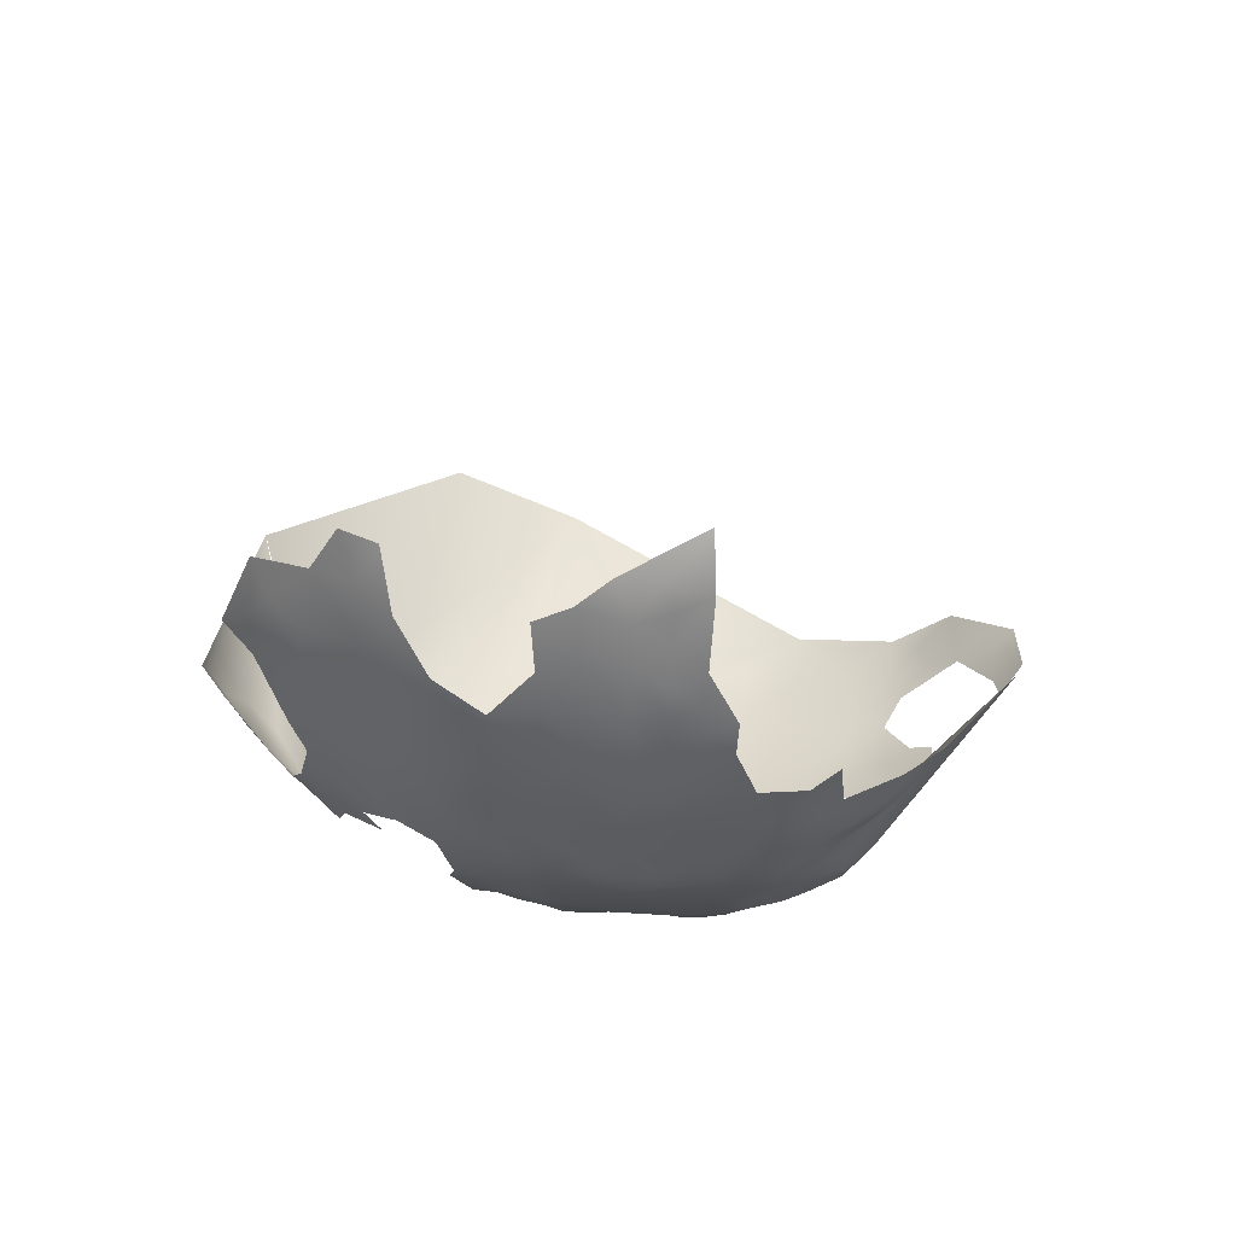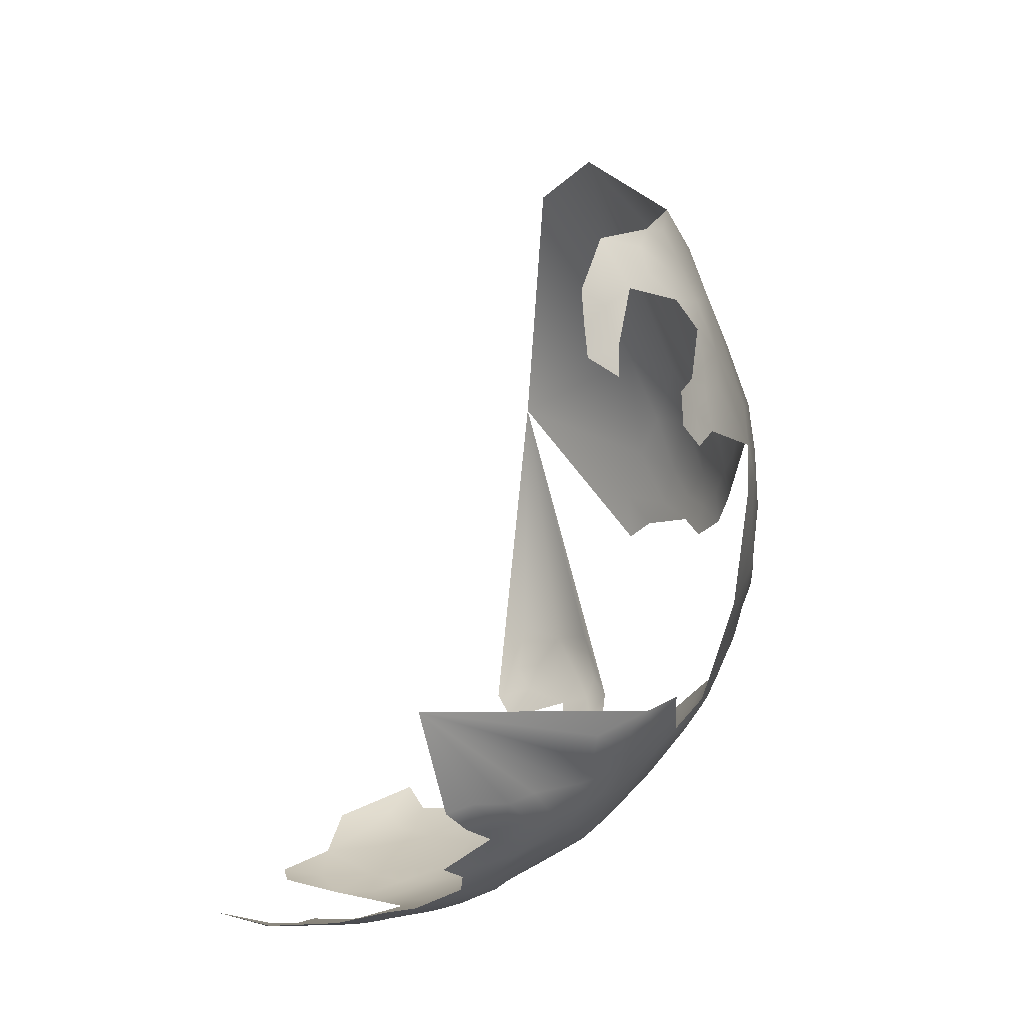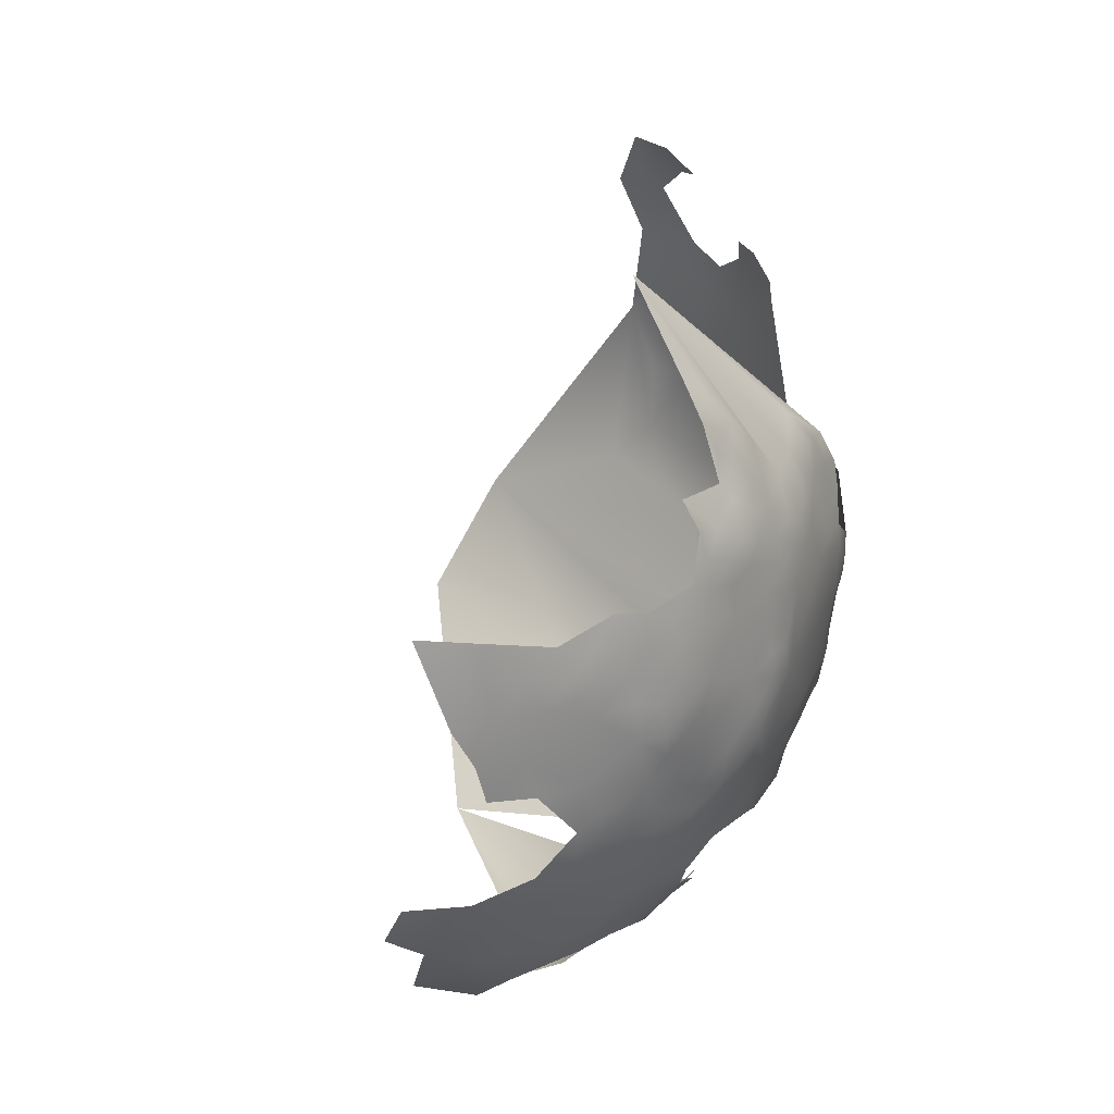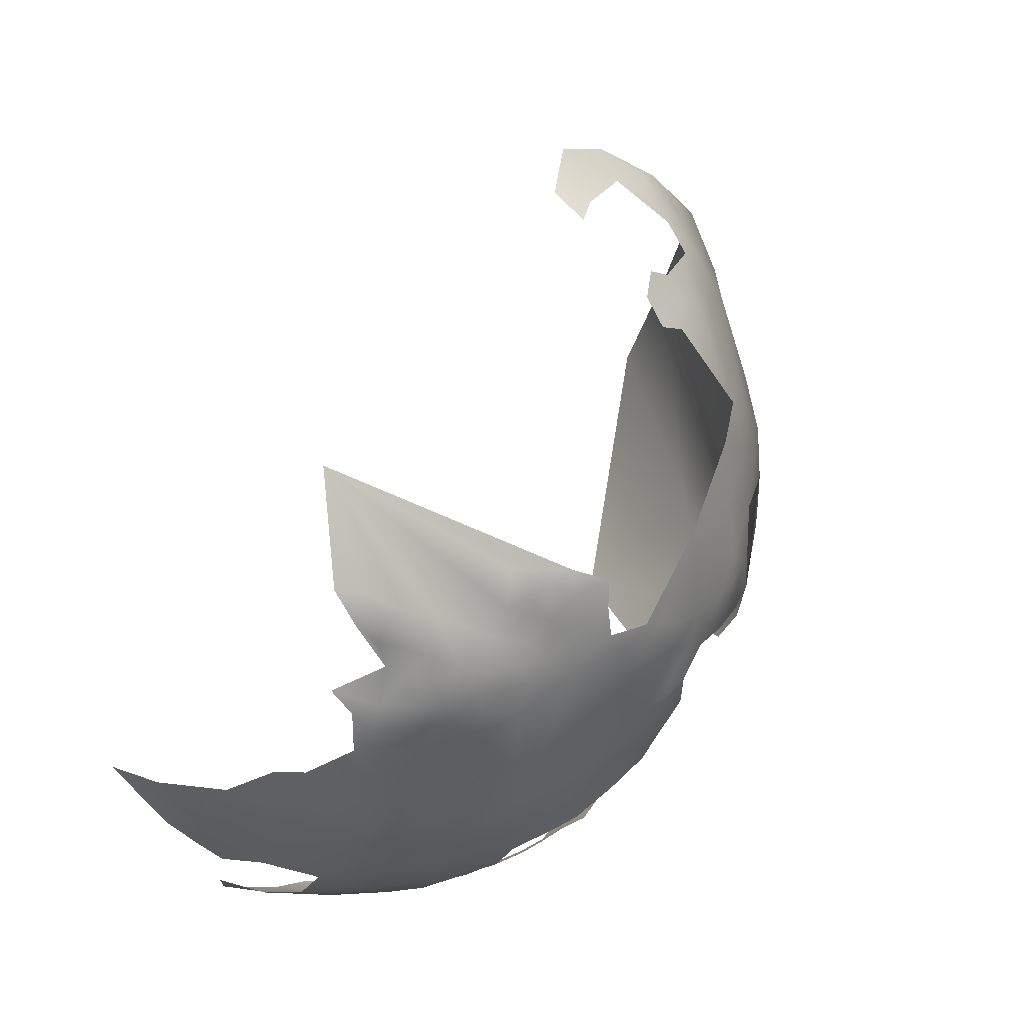
<metadata>
{"format":"obj","ext":"obj","renderer":"f3d","projection":"perspective","resolution":1024,"background":"white","views":[{"elev":22.5,"azim":65.4,"up":"+Z"},{"elev":54.2,"azim":94.9,"up":"+Y"},{"elev":-6.1,"azim":72.3,"up":"+Y"},{"elev":24.6,"azim":108.7,"up":"+Y"}]}
</metadata>
<code>
v 367.2 805.2 672.7
v 364.3 805.4 669.2
v 366.5 811.4 673.7
v 362.6 809 668
v 364.2 815.4 671.1
v 359.7 811.6 665.2
v 356.1 810.8 661.7
v 356.6 806.6 662.6
v 356.4 800.8 662.9
v 353.7 804.6 660
v 360 805.2 665.8
v 353.8 808 660
v 352 811.8 658
v 356.1 815.1 661.9
v 351.3 816.2 658.2
v 370.1 806.3 676.6
v 368.7 801.6 674.9
v 365.6 801.6 671.2
v 356.4 819.7 662.7
v 362.2 816.6 667.3
v 373 805 680.4
v 362.3 801.8 667.7
v 366.7 797.6 673.3
v 369.5 798 676.9
v 367.8 794.1 676.3
v 365.2 794.2 672.5
v 364.8 789.8 674.4
v 362.6 785.5 673.5
v 361 786.7 670.7
v 363.9 781.8 677.6
v 360.6 782.2 672.6
v 360.4 777.8 675.1
v 358.7 779 672.1
v 372 796.9 680.9
v 359.7 818.1 665.3
v 362.8 821.3 670.6
v 362.5 795.7 669.3
v 351.4 806.4 657.7
v 348.8 803.5 656.3
v 344.9 805.9 653.6
v 340.5 804.5 652.2
v 340.5 800 652.3
v 343.9 802 653.4
v 345 795.9 655.8
v 373.1 794.1 683.8
v 375.3 793.5 687.2
v 375.2 797.3 685
v 377.9 793.5 691.6
v 375.3 788.5 689.8
v 374.6 801.1 682.6
v 376.9 801.7 687.5
v 377.3 797.3 688.9
v 370.5 790 682.3
v 376.1 785.2 693.4
v 377.8 788.9 694.4
v 379.8 789.2 699.1
v 356.4 783.6 668
v 375.2 805.8 684.4
v 379.3 801 691.1
v 380.5 805.1 694
v 373.7 781.5 691.2
v 375.2 781 696
v 371.8 801.2 678.8
v 372.7 777 694.2
v 370.7 777.2 689.7
v 370.6 781.3 686.1
v 368.9 776.9 686.6
v 368.1 773.5 689
v 365.6 774.4 684.6
v 365.1 770 688.3
v 362.6 769.7 684.5
v 360.2 771.2 679.6
v 356.5 769.4 676.3
v 359.2 766.3 683.7
v 356.5 766.3 679.5
v 353.3 766.2 676.1
v 355.8 762.7 683.1
v 353.1 762.7 679.1
v 353.2 759.8 682.9
v 349.4 758.9 680.2
v 355.8 759.4 686.8
v 352.1 756.1 686.5
v 346 756.2 680.1
v 349.3 762.6 676.3
v 346.2 763 672.9
v 349.2 766 673.3
v 358.5 762.6 687.3
v 353.1 768.9 673.4
v 349.4 770.9 669.4
v 356.8 773.6 673.4
v 361.9 766.3 687.9
v 342.5 762.7 669.5
v 345.7 765.7 670.2
v 342.7 767.3 667
v 339 768 664.5
v 338.7 763.4 666.8
v 335.4 768.3 661.7
v 335 772.3 660.1
v 338.3 771.8 661.9
v 341.9 772.6 663.3
v 335.5 776.1 658.5
v 331.6 773.3 658.3
v 331.2 777.3 655.9
v 334.8 780.3 655.9
v 338.9 779.5 658.2
v 330.9 781.3 654
v 328.2 778.7 654.2
v 327.2 774.5 656.4
v 326.9 782.6 652.1
v 327.2 770.2 658.5
v 331.2 785 652.2
v 334.1 783.6 653.8
v 333.8 787.2 652.7
v 330.5 789.1 650.7
v 333.7 791.6 651.7
v 337.4 786.4 654.9
v 345.2 774.8 663.7
v 341.6 776.7 660.7
v 346.5 753.6 684.1
v 345.1 749.5 688.8
v 341.7 750.3 684.7
v 343.3 753.8 679.9
v 348.9 752.3 688.6
v 345.5 758.8 676.4
v 345.3 780.5 661.1
v 361.5 762.6 691.5
v 365.4 766.1 693.8
v 363.7 762.2 696
v 360.2 758.6 694.9
v 358.4 759.5 690.4
v 365.9 762.4 700.2
v 363 759 699.8
v 351.8 752.9 691.6
v 355.6 756.3 690.8
v 355.3 753.6 695.4
v 359 754.7 699.5
v 355.4 751.3 700.3
v 338.9 751 681.3
v 335.3 751.6 678
v 335 748.3 683
v 330.5 748.9 679.2
v 325.8 748.8 677.1
v 330.2 751.3 676.3
v 325.7 745.5 681.2
v 321.3 749.3 674.7
v 325.7 752 673.4
v 320.8 745.7 678.7
v 316.1 747.5 676
v 335 754.5 674.4
v 321.8 752.3 670.7
v 311.7 748.8 673.9
v 311 745.2 678.5
v 305.3 743.7 680.6
v 305.7 740.7 685.8
v 300.5 741.9 684.4
v 296.6 746.5 680.6
v 306 747 676
v 298.4 750.5 675.4
v 316.7 750.1 672.9
v 312.1 751.6 670.4
v 307.5 749.5 672.9
v 381 789.1 704
v 380 783.9 707.1
v 379 784.5 702.5
v 381.3 784.2 712.4
v 379.8 779.9 716.1
v 379.1 779.9 710
v 378.1 780 705.6
v 376.7 780.4 701.1
v 380.2 779.6 721.2
v 377.8 774.9 719.5
v 377.4 775.7 712.8
v 374.5 776.9 698.8
v 375.4 775.2 705.1
v 377.5 777.1 708.9
v 371.4 771.9 697.1
v 370.2 773.1 692.6
v 377.7 784.9 697.9
v 369.5 765.6 705.1
v 370.6 764.1 711.9
v 373.7 768.9 714.9
v 374.2 768.1 721.8
v 376.6 772.7 725.9
v 370.7 763.5 719.2
v 311.2 738.6 689.1
v 305.5 737.1 692.1
v 300.2 739.6 688.4
v 292.5 743.1 687.8
v 358.5 752.2 704.8
v 354.9 749.5 705.7
v 352.3 746.4 711.9
v 357.8 750.2 710.5
v 380 778.4 725.3
v 358.1 749.1 717.8
v 355.9 748.3 727.4
v 353.2 745.6 721.3
v 345.9 741.8 721.4
v 382.8 784.4 723.8
v 381.3 784.7 732.7
v 351 749.6 697.7
v 348.2 750 692
v 361.8 755.7 703.5
v 361.1 753 709.3
v 364.9 759.4 704.3
v 373.3 809.9 680.6
v 375.4 811.8 684.4
v 374.3 817.5 683.8
v 376.6 815.8 686.4
v 377 812.7 687.6
v 371.2 816 680
v 378.7 816.1 690.2
v 375.9 808.3 686.7
v 376.8 821 689.2
v 379.4 822 693.3
v 343.9 746.3 693.9
v 339.3 743.1 695.3
v 338.9 745.6 690.6
v 341 741.9 701.6
v 333.9 741.5 693.8
v 338.1 738.5 708.3
v 334 744 688.8
v 343.4 740.5 712.1
v 335.3 736.8 720.2
v 333.7 736.5 711.1
v 326.6 734.7 707.9
v 332.6 737.2 704.5
v 338.7 738.1 715.1
v 367.9 770.2 692
v 351.7 744 728.8
v 314.5 799.7 645.8
v 310.9 797.2 646.1
v 311.1 802.3 645.5
v 314.8 803.6 645.5
v 318 801.9 645.8
v 317.2 807.2 645.9
v 322.5 801.1 647.1
v 318.6 797.7 646.6
v 322.7 796.2 647.7
v 318.8 793.4 647.6
v 314.7 795.9 646.5
v 310.6 793.3 646.9
v 326.6 797.8 648.2
v 326.6 793.9 649
v 330.3 802.2 648.6
v 330.4 795.9 649.7
v 306.3 795.6 646.1
v 335.3 797.5 651.1
v 337 802.7 650.8
v 264.8 787.4 662.3
v 266.4 781.3 663.9
v 257.4 788.5 670
v 269.2 773.6 666.6
v 275.3 777.1 660
v 281.3 776.8 656.9
v 279.5 771.5 661.3
v 280.8 766.3 664
v 280.8 761.3 667.5
v 274.3 766 668.4
v 280.4 783.4 654.4
v 285.2 779.5 654.2
v 285 774.3 657.2
v 285.6 784.8 651.8
v 290.2 781.6 651.1
v 289.8 776.3 654.5
v 289.3 787.7 649.7
v 289.5 793.2 649.2
v 284.6 790.5 650.7
v 288.5 799.6 648.7
v 285.3 802.3 649.2
v 278.1 799 653.5
v 273.1 793.9 656.5
v 270.7 787.1 658.4
v 285.4 796.3 649.5
v 263.7 794.8 661.9
v 324.7 849.5 657.6
v 320.2 847.8 655.6
v 320 852.5 658.6
v 324.5 854.2 660.4
v 319.9 857.1 661.1
v 315.3 851.1 657.1
v 315.6 855.2 659.5
v 310.6 852.9 657.6
v 305.9 856 659.1
v 304 848.1 655.5
v 298.8 854.4 659.3
v 298.2 861.5 664.5
v 291.2 856.3 662.9
v 311.2 848.2 655
v 287.3 858.8 665.7
v 292.8 864.8 668.5
v 302.9 865.5 667.7
v 303.7 860.4 662.9
v 301.3 871.2 675.5
v 308.7 868.2 670.4
v 298.3 866.5 669.2
v 309.5 872 675
v 314.9 870.7 673.9
v 315.4 874.8 677.7
v 320.6 872.5 676.9
v 320.6 868 671.4
v 325.3 870.5 676
v 325.3 866.4 671.1
v 278.2 854 665.2
v 277.1 843.5 660.9
v 233.2 807.2 689.3
v 283 825.9 653
v 273.3 833.6 659.9
v 285.3 841.1 657.4
v 292 820 648.3
v 291.4 810.6 647.8
v 278.7 816 653.7
v 299.2 828.3 649.5
v 300.5 817.8 646.8
v 310.3 832 648.8
v 272.4 823.7 657.7
v 264.4 829 664.1
v 309 822.2 647
v 308.6 812.4 645.6
v 316.9 827.4 648.3
v 317.7 817 646.9
v 324.4 810.8 647.7
v 332.9 817.5 649.4
v 371.2 838.6 698
v 241.5 826.5 680.3
v 252.7 763.9 690.6
f 12 8 10
f 41 43 42
f 41 42 248
f 113 111 114
f 230 237 240
f 10 38 12
f 116 112 113
f 115 113 114
f 59 52 51
f 97 99 95
f 243 242 245
f 31 33 57
f 3 4 5
f 50 34 63
f 234 236 237
f 109 106 107
f 103 104 101
f 2 18 22
f 9 10 8
f 46 45 47
f 111 113 112
f 111 112 106
f 98 99 97
f 96 95 94
f 36 20 35
f 201 120 123
f 103 107 106
f 1 17 18
f 101 104 105
f 23 18 17
f 92 94 93
f 230 240 231
f 42 43 44
f 31 57 29
f 31 29 28
f 211 209 208
f 1 18 2
f 106 112 104
f 106 104 103
f 41 40 43
f 92 93 85
f 117 118 125
f 117 100 118
f 23 24 25
f 24 63 34
f 133 201 123
f 238 242 243
f 244 247 245
f 16 17 1
f 92 96 94
f 23 25 26
f 240 237 239
f 26 25 27
f 12 7 8
f 244 245 242
f 3 1 2
f 3 2 4
f 102 101 98
f 102 103 101
f 109 111 106
f 17 24 23
f 31 32 33
f 31 30 32
f 230 234 237
f 130 81 87
f 240 241 231
f 48 46 52
f 208 213 211
f 238 237 236
f 238 239 237
f 28 30 31
f 206 208 209
f 11 9 8
f 76 73 75
f 206 209 212
f 54 49 55
f 79 77 81
f 93 86 85
f 228 68 177
f 228 70 68
f 207 208 206
f 246 231 241
f 174 169 168
f 233 235 234
f 78 80 84
f 236 242 238
f 75 73 72
f 77 87 81
f 232 230 231
f 84 85 86
f 230 233 234
f 230 232 233
f 65 67 66
f 269 268 273
f 52 47 51
f 52 46 47
f 69 68 70
f 69 70 71
f 61 65 66
f 143 142 146
f 88 86 89
f 47 34 50
f 47 45 34
f 89 86 93
f 68 67 65
f 68 69 67
f 46 48 49
f 75 78 76
f 131 132 128
f 61 64 65
f 103 108 107
f 103 102 108
f 132 129 128
f 61 62 64
f 78 79 80
f 78 77 79
f 48 55 49
f 131 204 132
f 79 81 82
f 122 83 119
f 202 132 204
f 110 108 102
f 134 81 130
f 134 82 81
f 126 129 130
f 77 78 75
f 39 43 40
f 77 75 74
f 74 75 72
f 74 72 71
f 173 169 174
f 145 150 146
f 145 146 142
f 133 135 200
f 277 281 279
f 124 80 83
f 124 84 80
f 54 62 61
f 140 139 138
f 74 91 87
f 74 87 77
f 54 178 62
f 148 151 159
f 128 129 126
f 128 126 127
f 141 142 143
f 51 47 50
f 168 163 167
f 76 86 88
f 126 130 87
f 126 87 91
f 280 281 277
f 73 76 88
f 50 58 51
f 13 12 38
f 137 200 135
f 137 135 136
f 160 159 151
f 124 85 84
f 127 126 91
f 282 281 280
f 279 278 277
f 50 63 21
f 168 169 164
f 168 164 163
f 71 70 91
f 71 91 74
f 200 201 133
f 135 133 134
f 17 63 24
f 265 267 266
f 161 160 151
f 120 119 123
f 120 121 119
f 16 21 63
f 16 63 17
f 277 278 275
f 277 275 276
f 178 55 56
f 178 54 55
f 175 168 167
f 150 145 159
f 280 288 282
f 280 277 276
f 178 164 169
f 167 163 165
f 141 143 139
f 141 139 140
f 163 164 162
f 173 64 62
f 216 217 215
f 169 173 62
f 169 62 178
f 21 58 50
f 176 64 173
f 175 174 168
f 84 86 76
f 84 76 78
f 88 90 73
f 177 64 176
f 56 164 178
f 56 162 164
f 104 112 116
f 171 166 170
f 171 172 166
f 260 259 262
f 127 70 228
f 127 91 70
f 158 161 157
f 133 123 82
f 133 82 134
f 266 273 268
f 189 136 202
f 189 137 136
f 260 261 254
f 260 264 261
f 13 7 12
f 121 138 122
f 121 122 119
f 262 267 265
f 144 142 141
f 282 288 284
f 282 284 283
f 145 148 159
f 145 147 148
f 177 68 65
f 177 65 64
f 152 153 157
f 143 149 139
f 2 22 11
f 167 172 175
f 6 8 7
f 254 259 260
f 18 37 22
f 267 273 266
f 263 264 260
f 11 4 2
f 16 205 21
f 270 273 267
f 147 145 142
f 147 142 144
f 167 165 166
f 167 166 172
f 192 189 203
f 192 190 189
f 152 151 148
f 5 4 6
f 215 120 201
f 14 6 7
f 203 189 202
f 219 221 217
f 219 217 216
f 136 132 202
f 181 182 184
f 136 129 132
f 262 265 263
f 262 263 260
f 124 83 122
f 258 256 257
f 35 14 19
f 190 192 191
f 23 37 18
f 23 26 37
f 214 211 213
f 157 161 151
f 157 151 152
f 190 137 189
f 14 7 13
f 14 13 15
f 285 283 284
f 179 204 131
f 207 206 205
f 247 248 42
f 176 228 177
f 186 154 185
f 11 8 6
f 11 6 4
f 90 33 32
f 300 301 302
f 299 297 298
f 156 157 153
f 210 207 205
f 20 5 6
f 105 125 118
f 155 156 153
f 155 153 154
f 299 301 300
f 299 300 297
f 192 194 191
f 296 298 297
f 206 212 58
f 51 58 212
f 58 21 205
f 58 205 206
f 224 226 220
f 294 296 297
f 245 114 243
f 245 115 114
f 249 274 272
f 247 115 245
f 225 226 224
f 105 104 116
f 187 155 154
f 187 154 186
f 180 181 184
f 254 261 255
f 254 255 253
f 102 98 97
f 100 95 99
f 10 39 38
f 119 82 123
f 156 158 157
f 246 232 231
f 286 291 292
f 39 44 43
f 48 52 59
f 101 105 118
f 171 170 193
f 171 193 183
f 109 114 111
f 118 100 99
f 101 99 98
f 101 118 99
f 19 14 15
f 40 38 39
f 9 11 22
f 116 113 115
f 134 130 129
f 198 193 170
f 121 140 138
f 243 239 238
f 96 97 95
f 46 53 45
f 244 248 247
f 16 1 3
f 29 27 28
f 36 5 20
f 25 24 34
f 188 155 187
f 229 196 195
f 34 45 53
f 286 295 291
f 286 290 295
f 135 129 136
f 135 134 129
f 72 73 90
f 30 28 27
f 235 236 234
f 227 220 222
f 227 224 220
f 80 79 82
f 35 20 6
f 35 6 14
f 241 240 239
f 196 191 194
f 124 92 85
f 80 119 83
f 80 82 119
f 285 292 283
f 25 34 53
f 61 49 54
f 72 69 71
f 226 218 220
f 100 94 95
f 60 59 51
f 89 93 94
f 139 122 138
f 207 213 208
f 244 242 236
f 182 171 183
f 217 120 215
f 36 35 19
f 181 171 182
f 181 172 171
f 56 55 48
f 89 90 88
f 131 128 127
f 203 202 204
f 270 269 273
f 110 102 97
f 211 212 209
f 286 292 285
f 286 285 287
f 251 249 250
f 60 51 212
f 176 173 174
f 109 107 108
f 218 219 216
f 49 53 46
f 235 233 232
f 215 201 200
f 217 121 120
f 69 66 67
f 172 174 175
f 287 290 286
f 287 289 290
f 293 296 294
f 72 90 32
f 223 224 227
f 149 143 146
f 160 150 159
f 229 197 196
f 165 163 162
f 283 281 282
f 198 170 166
f 152 148 147
f 194 192 203
f 313 317 318
f 195 196 194
f 144 141 140
f 320 318 317
f 199 193 198
f 259 267 262
f 312 317 313
f 319 320 317
f 218 216 215
f 314 319 317
f 309 312 313
f 154 153 152
f 276 288 280
f 197 227 222
f 258 255 256
f 320 321 235
f 217 221 140
f 217 140 121
f 180 204 179
f 318 320 235
f 318 235 232
f 312 314 317
f 190 200 137
f 271 270 267
f 271 267 259
f 293 291 295
f 293 294 291
f 253 259 254
f 310 309 313
f 221 144 140
f 158 160 161
f 256 255 261
f 181 180 179
f 252 253 255
f 252 255 258
f 226 219 218
f 198 166 165
f 274 271 272
f 223 227 197
f 251 274 249
f 294 297 300
f 294 292 291
f 222 220 218
f 310 268 269
f 188 156 155
f 311 306 309
f 311 309 310
f 185 154 152
f 293 295 290
f 188 187 186
f 197 191 196
f 197 222 191
f 321 236 235
f 272 271 259
f 250 249 272
f 250 253 252
f 321 244 236
f 316 307 315
f 199 183 193
f 315 306 311
f 293 298 296
f 307 306 315
f 307 308 306
f 311 310 269
f 223 225 224
f 307 304 308
f 303 289 287
f 320 322 321
f 322 244 321
f 322 41 248
f 322 248 244
f 318 232 246
f 322 40 41
f 310 313 318
f 310 266 268
f 251 250 252
f 308 304 303
f 303 290 289
f 306 312 309
f 319 322 320
f 314 288 276
f 323 214 213
f 311 269 270
f 308 303 287
f 308 287 285
f 308 312 306
f 307 303 304
f 308 285 284
f 323 213 207
f 316 315 311
f 323 207 210
f 316 303 307
f 325 252 258
f 325 251 252
f 325 258 257
f 323 5 36
f 323 3 5
f 323 36 19
f 324 251 305
f 324 274 251
f 325 305 251
f 324 303 316
f 324 316 311
f 325 156 188
f 325 158 156
f 324 271 274
f 324 311 270
f 324 270 271
f 325 188 186
f 325 160 158
f 27 37 26
f 90 57 33
f 37 9 22
f 44 247 42
f 9 39 10
f 117 94 100
f 116 125 105
f 29 37 27
f 247 116 115
f 117 89 94
f 125 89 117
f 57 37 29
f 89 57 90
f 9 44 39
f 44 116 247
f 44 125 116
f 125 57 89
f 57 9 37
f 44 57 125
f 57 44 9
f 53 27 25
f 66 49 61
f 30 72 32
f 66 53 49
f 53 30 27
f 30 69 72
f 30 66 69
f 30 53 66
f 176 127 228
f 127 179 131
f 181 174 172
f 176 179 127
f 174 179 176
f 179 174 181
f 314 284 288
f 312 284 314
f 284 312 308
f 16 210 205
f 3 210 16
f 210 3 323
f 191 200 190
f 200 218 215
f 218 191 222
f 218 200 191
f 253 272 259
f 253 250 272

</code>
